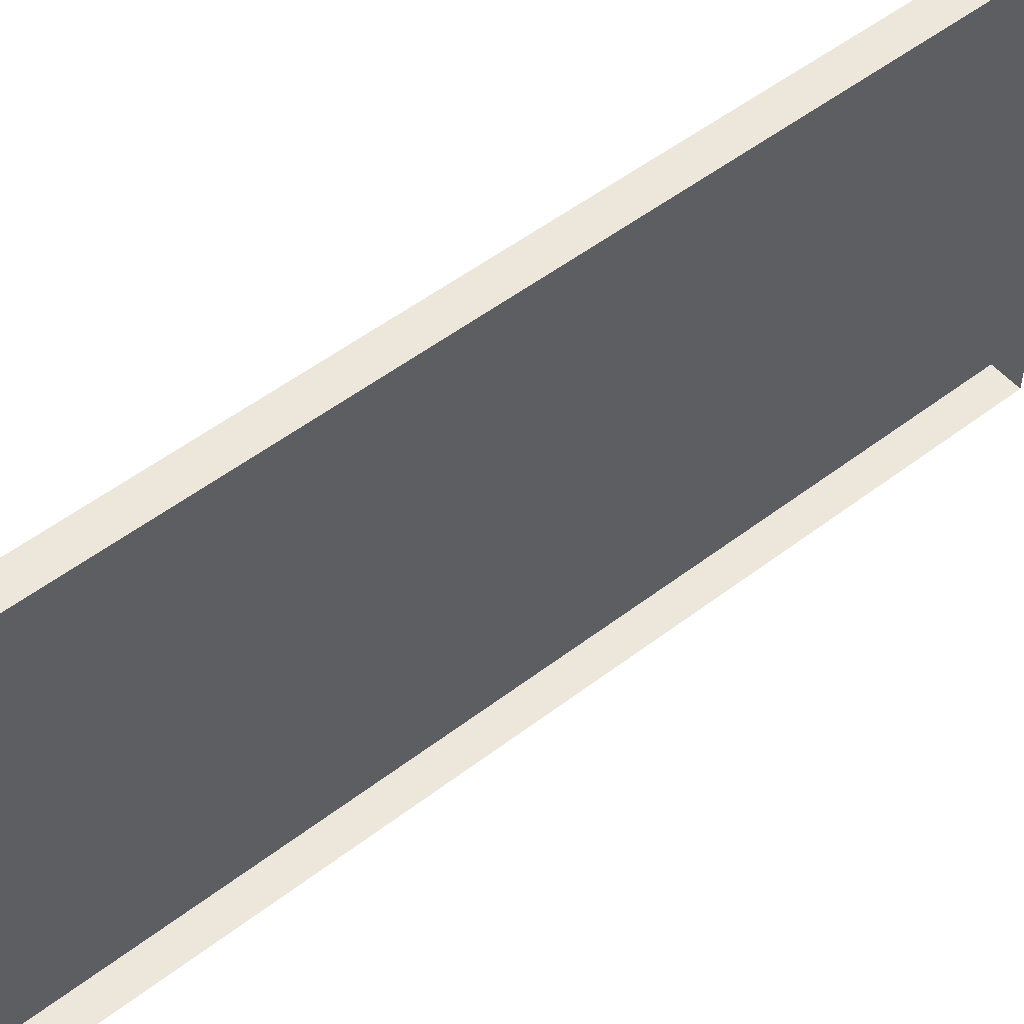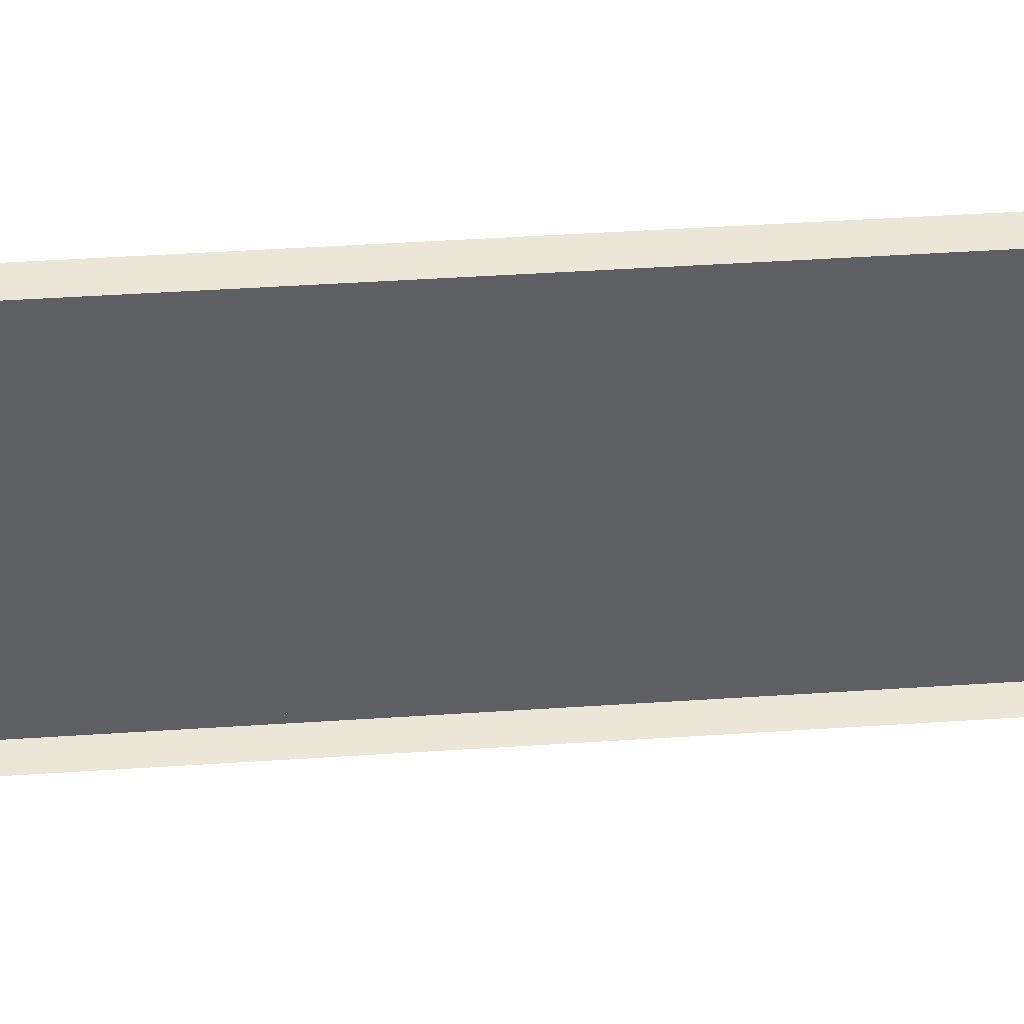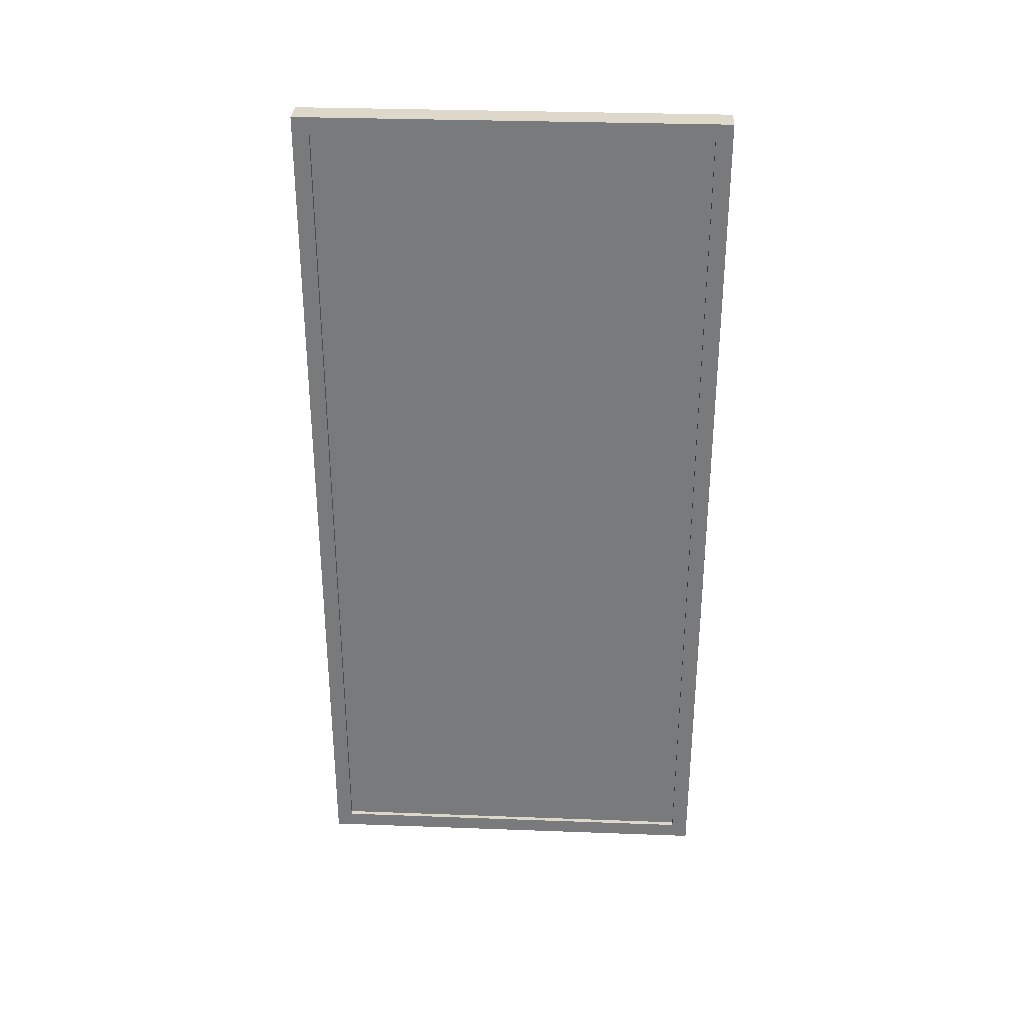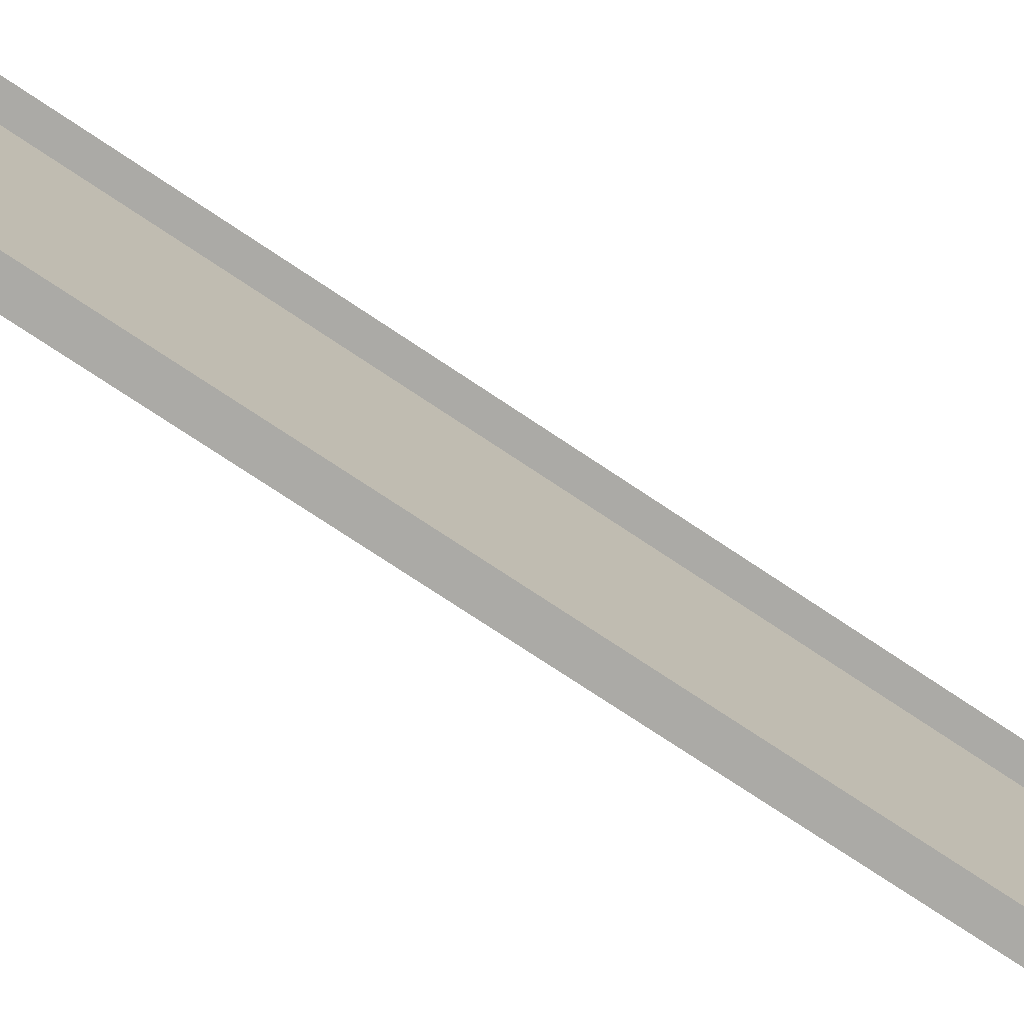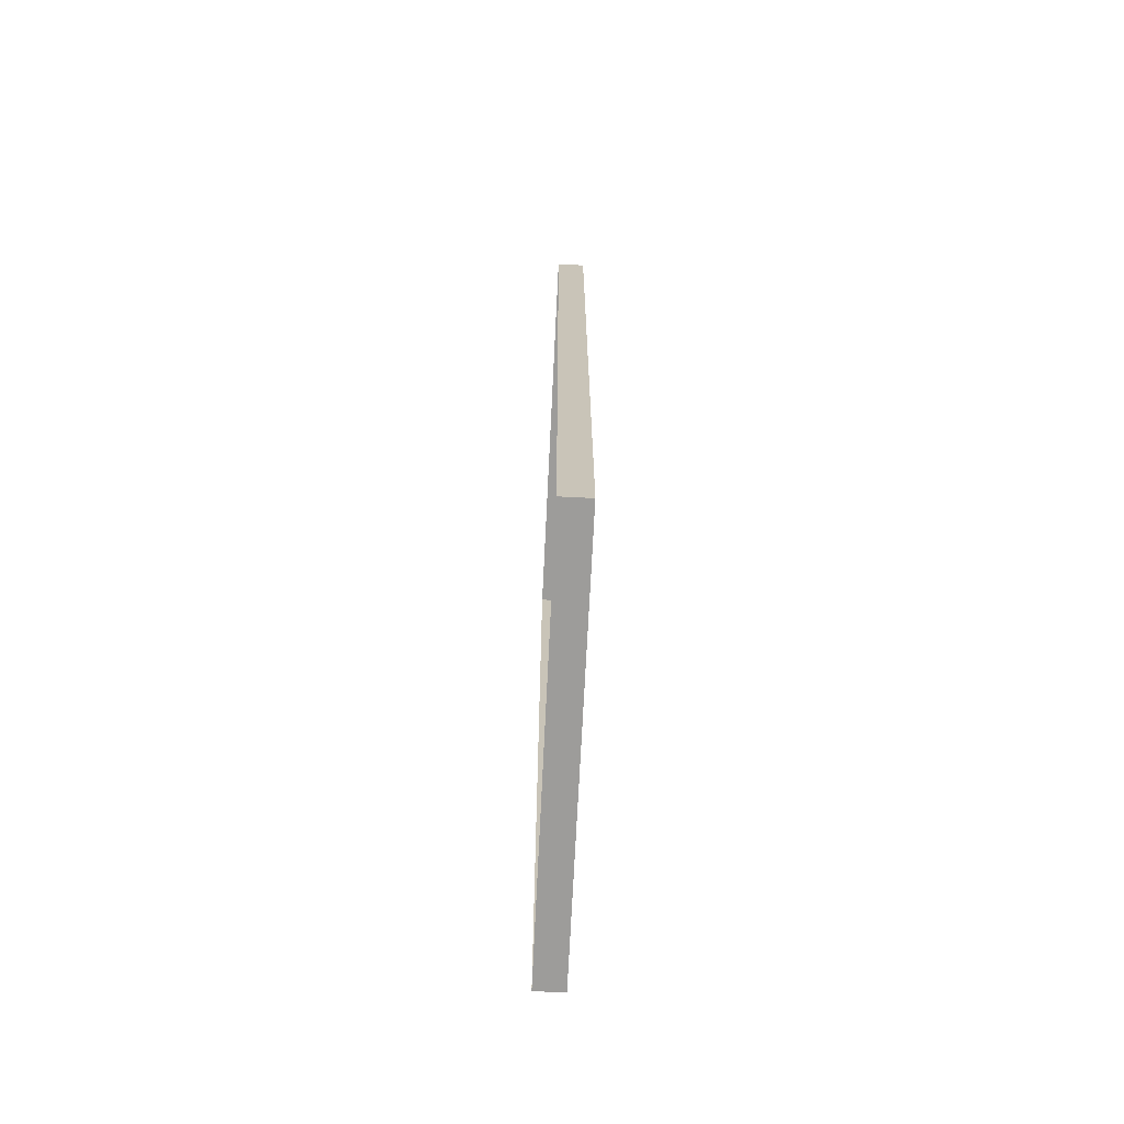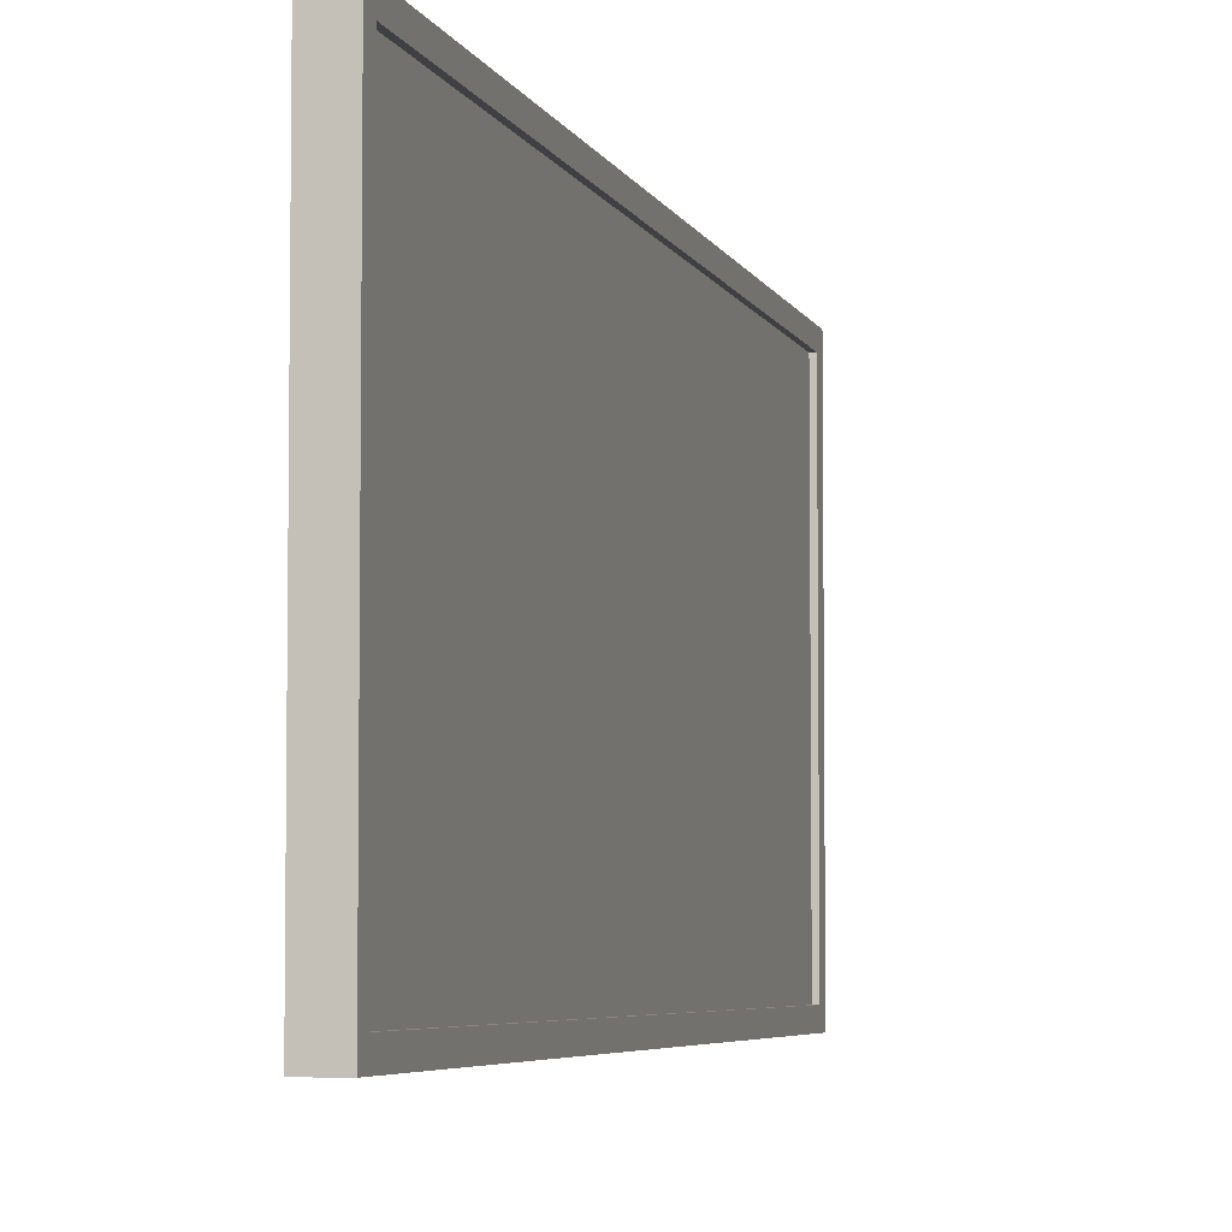
<metadata>
{"format":"obj","ext":"obj","renderer":"f3d","projection":"perspective","resolution":1024,"background":"white","views":[{"elev":52.1,"azim":50.4,"up":"+Y"},{"elev":49.1,"azim":85.9,"up":"+Y"},{"elev":31.6,"azim":-87.0,"up":"+Z"},{"elev":-75.9,"azim":56.4,"up":"+Y"},{"elev":-70.2,"azim":177.2,"up":"+Z"},{"elev":-5.0,"azim":-165.6,"up":"+Y"}]}
</metadata>
<code>
v  -0.1807 6.384 -6.448
v  -0.1807 0.5237 -6.448
v  -0.1807 0.5237 6.448
v  -0.1807 6.384 6.448
v  -0.2519 0.5237 -6.698
v  -0.2519 0.5237 -6.448
v  -0.2519 6.384 -6.448
v  -0.2519 6.384 -6.698
v  -0.2519 6.384 6.706
v  -0.2519 6.384 6.448
v  -0.2519 0.5237 6.448
v  -0.2519 0.5237 6.706
v  -0.2519 6.634 -6.448
v  -0.2519 6.634 6.448
v  -0.2519 6.634 -6.698
v  -0.2519 6.634 6.706
v  -0.2519 0.2737 6.448
v  -0.2519 0.2737 -6.448
v  -0.2519 0.2737 -6.698
v  -0.2519 0.2737 6.706
v  -0.1807 6.634 6.706
v  0.1807 6.634 6.706
v  0.1807 6.634 6.448
v  0.1807 6.634 -6.448
v  0.1807 6.634 -6.698
v  -0.1807 6.634 -6.698
v  -0.1807 0.2737 6.706
v  0.1807 0.2737 6.706
v  0.1807 0.5237 6.706
v  0.1807 6.384 6.706
v  0.1807 0.2737 -6.698
v  -0.1807 0.2737 -6.698
v  0.1807 6.384 -6.698
v  0.1807 0.5237 -6.698
v  0.1807 0.2737 -6.448
v  0.1807 0.2737 6.448
g pCube1_pCube1
f 1 2 3
f 3 4 1
g pCube1_pCube1
f 5 6 7
f 7 8 5
f 9 10 11
f 11 12 9
f 13 7 10
f 10 14 13
f 15 8 7
f 7 13 15
f 14 10 9
f 9 16 14
f 17 11 6
f 6 18 17
f 18 6 5
f 5 19 18
f 20 12 11
f 11 17 20
f 6 2 1
f 1 7 6
f 10 4 3
f 3 11 10
f 7 1 4
f 4 10 7
f 16 21 22
f 16 22 23
f 16 23 24
f 16 24 25
f 16 25 26
f 16 26 15
f 15 13 14
f 15 14 16
f 22 21 16
f 22 16 9
f 22 9 12
f 22 12 20
f 22 20 27
f 22 27 28
f 22 28 29
f 29 30 22
f 11 3 2
f 2 6 11
f 31 32 19
f 31 19 5
f 31 5 8
f 31 8 15
f 31 15 26
f 31 26 25
f 31 25 33
f 33 34 31
f 28 27 20
f 28 20 17
f 28 17 18
f 28 18 19
f 28 19 32
f 28 32 31
f 31 35 36
f 31 36 28

</code>
